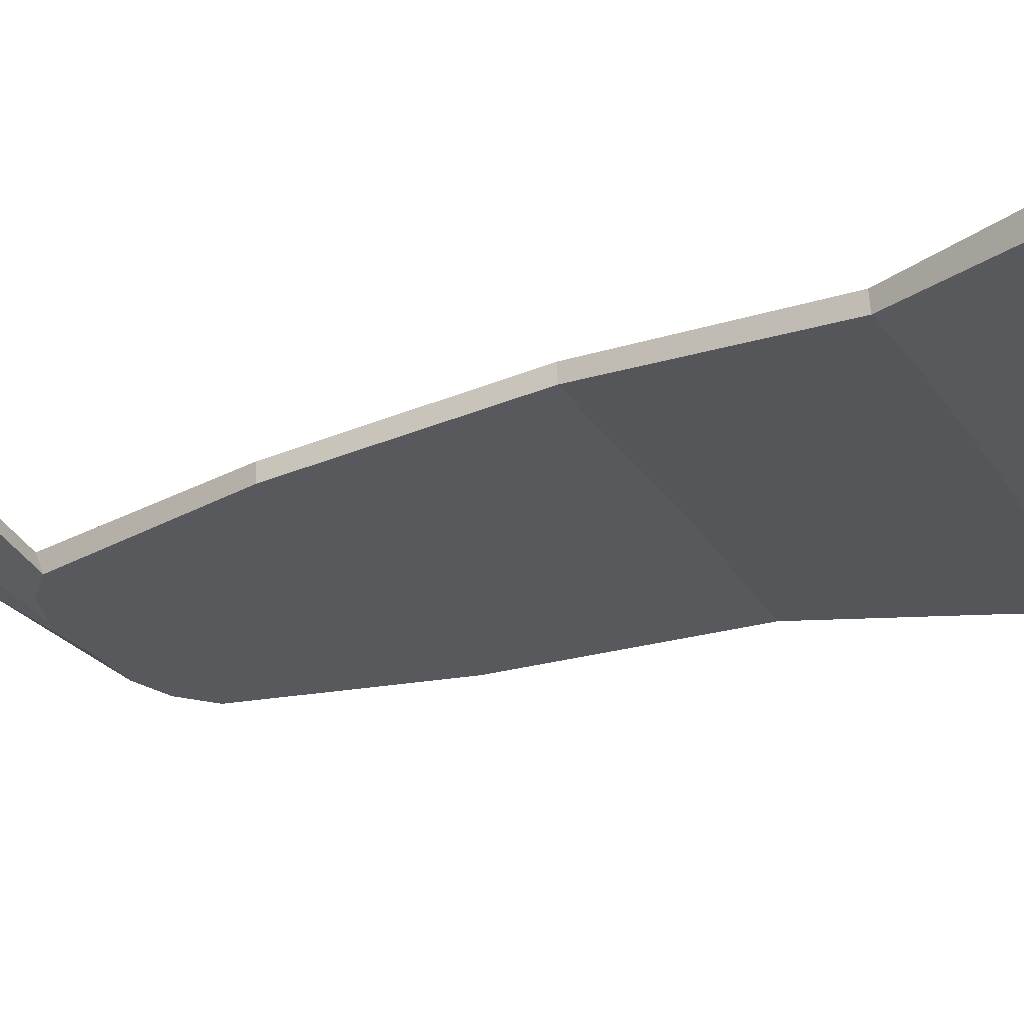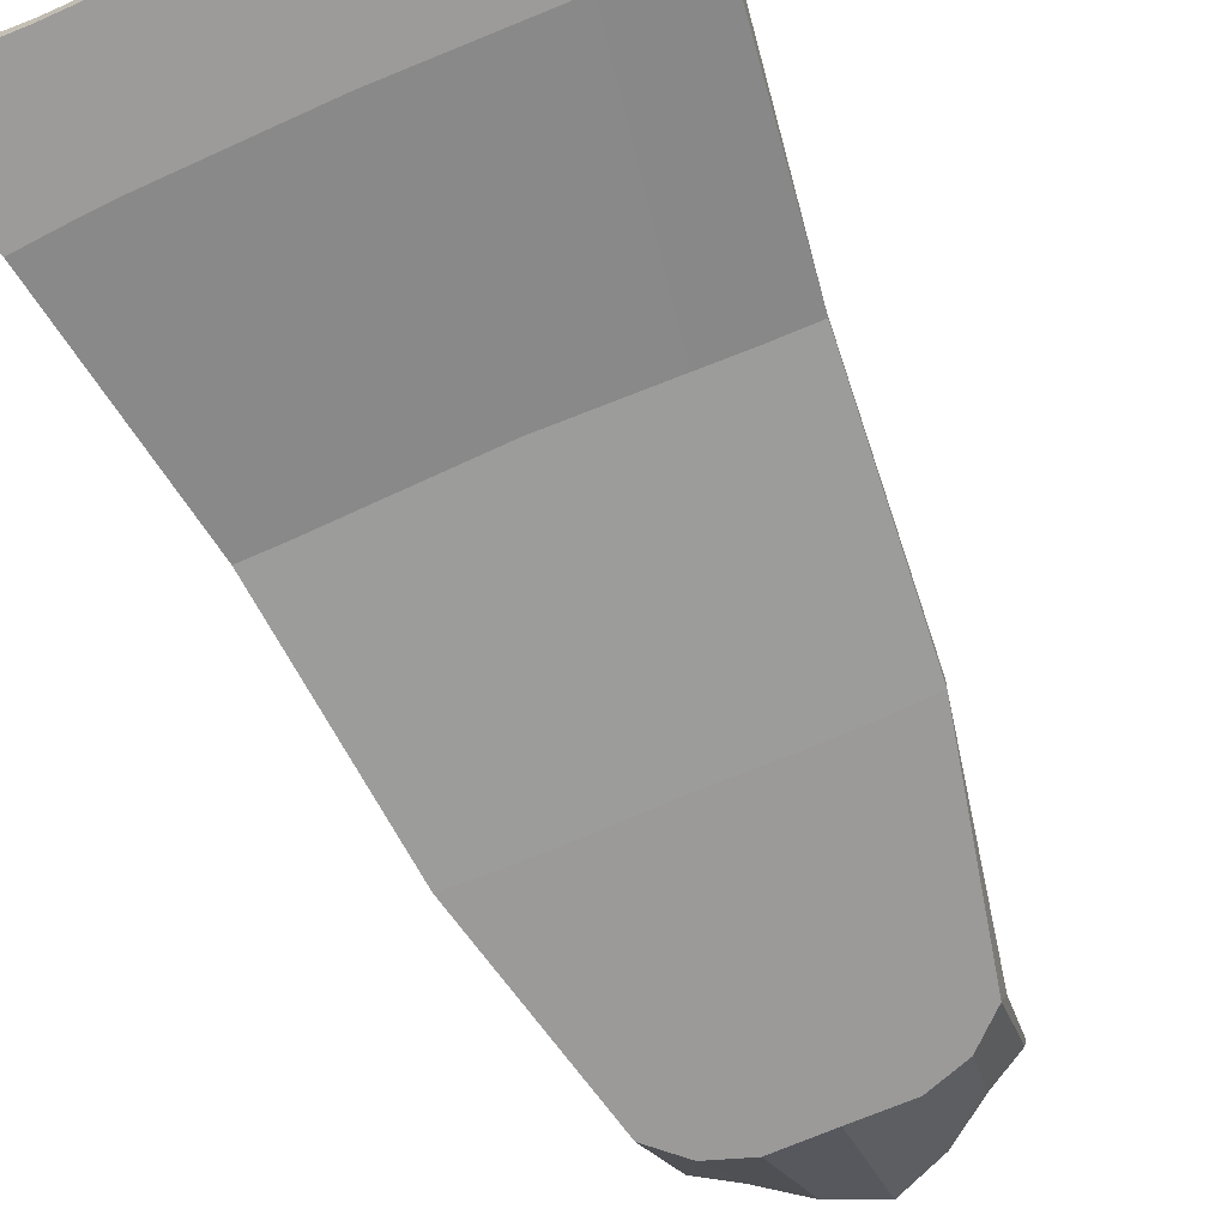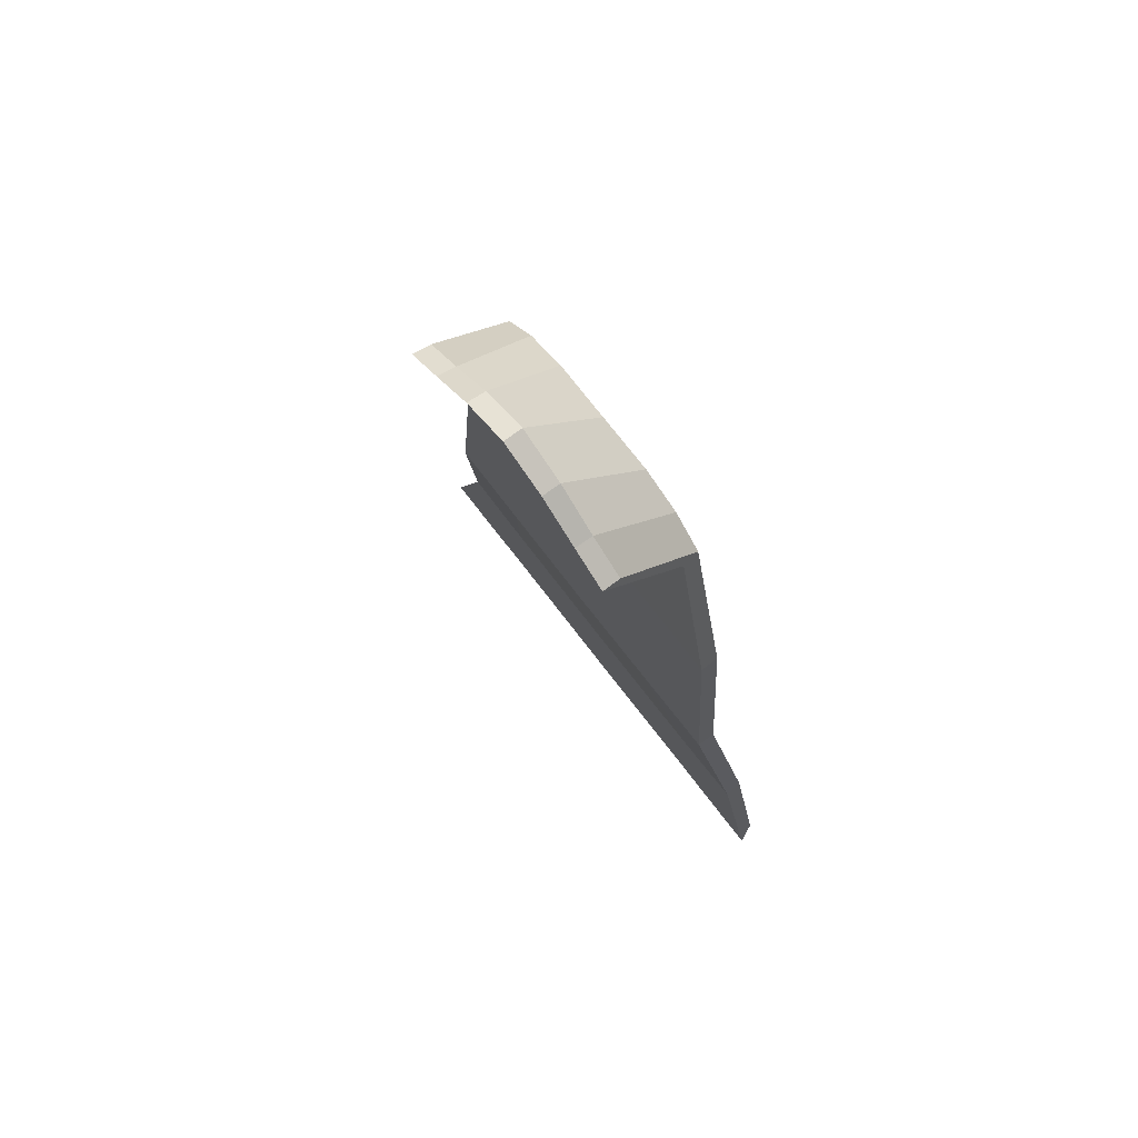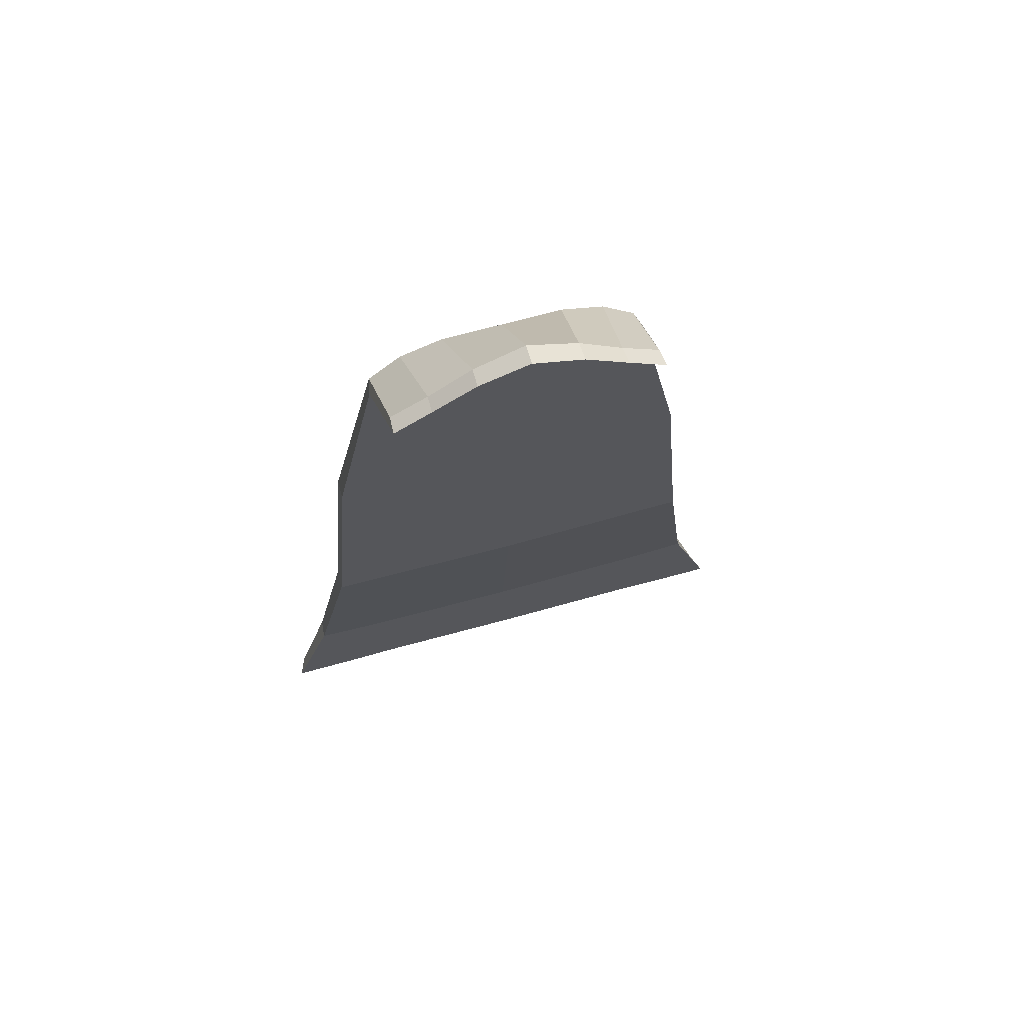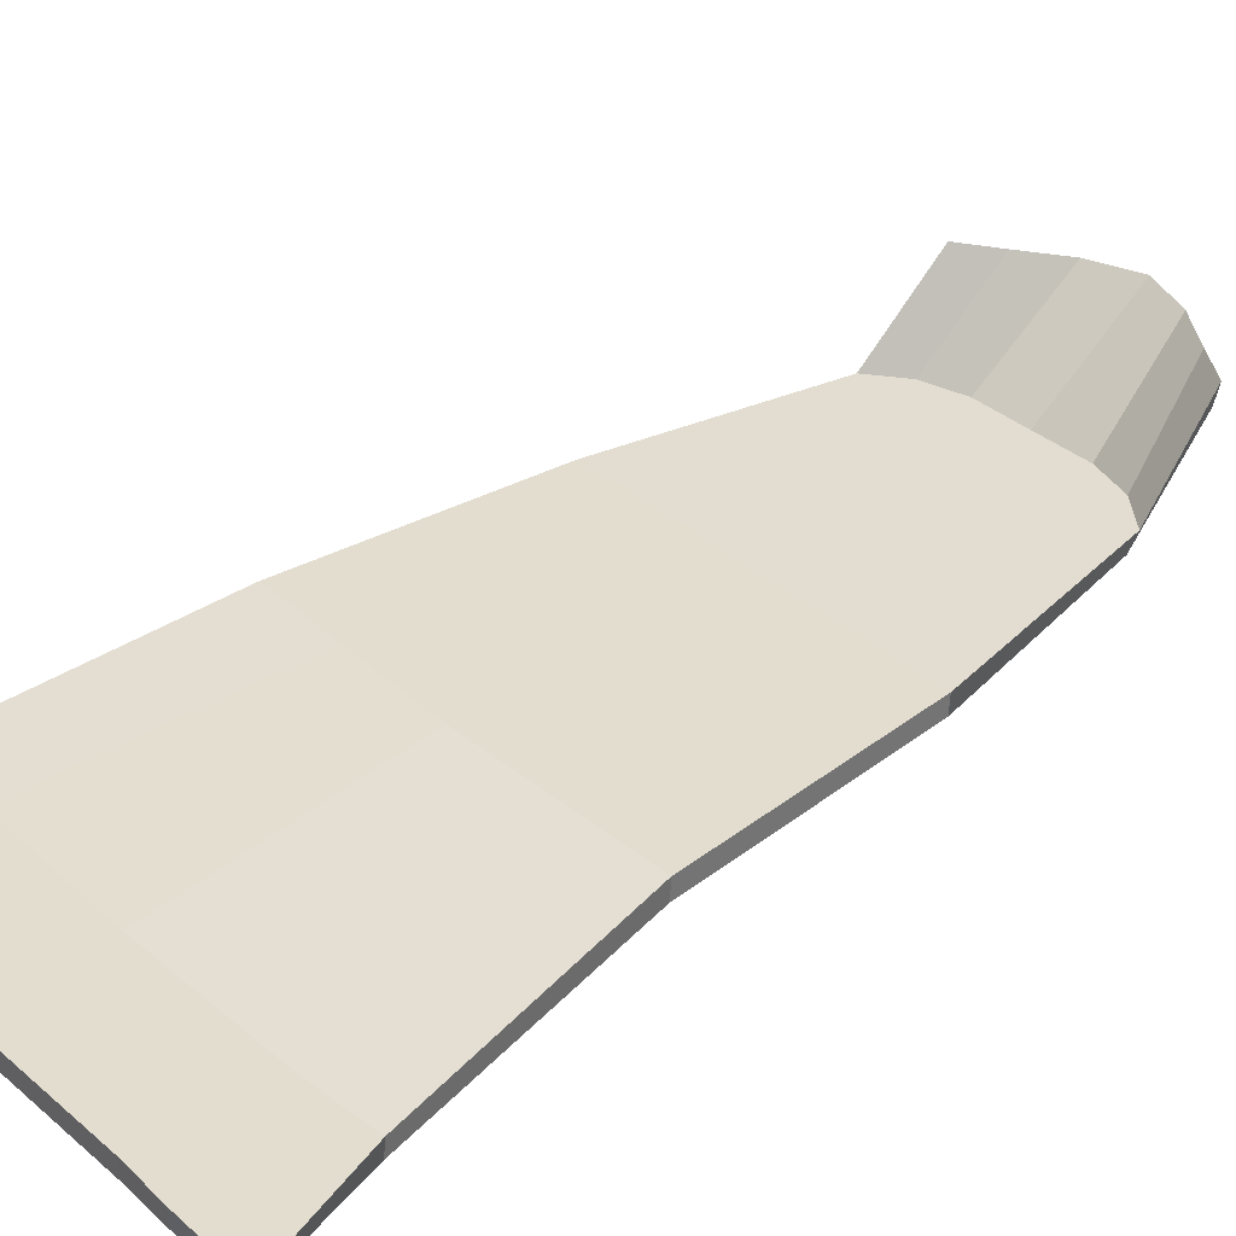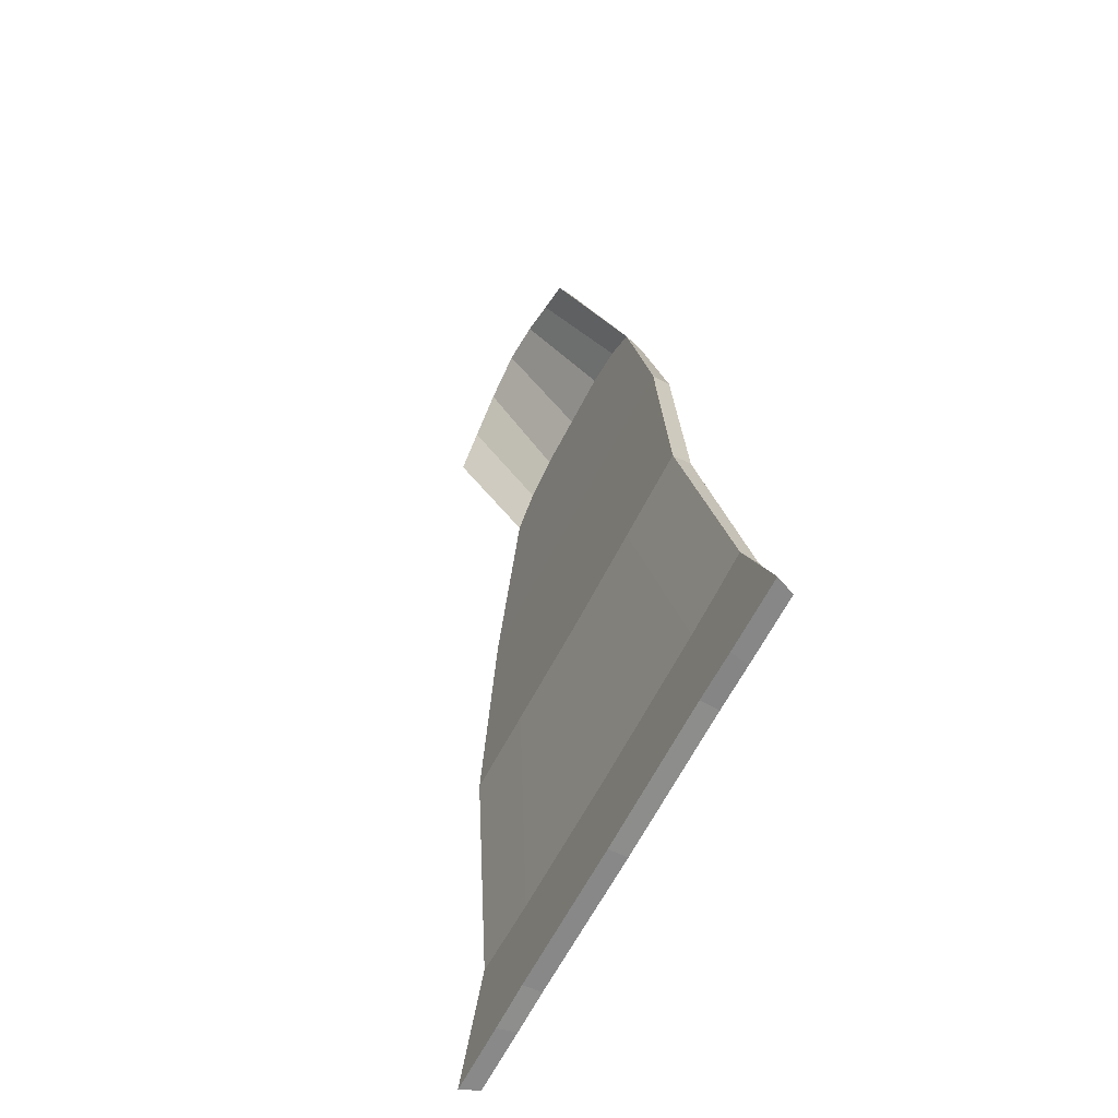
<metadata>
{"format":"obj","ext":"obj","renderer":"f3d","projection":"perspective","resolution":1024,"background":"white","views":[{"elev":-29.0,"azim":-63.4,"up":"+Z"},{"elev":-69.5,"azim":23.4,"up":"+Z"},{"elev":74.0,"azim":52.4,"up":"+Y"},{"elev":68.0,"azim":-15.5,"up":"+Y"},{"elev":35.1,"azim":48.8,"up":"+Z"},{"elev":-64.0,"azim":62.8,"up":"+Y"}]}
</metadata>
<code>
o Cube_Cube.002
v -2.932 -10.42 -3.22
v -2.438 -10.46 -3.22
v -1.888 -10.49 -3.22
v -1.356 -7.44 -2.831
v -0.6918 -0.9048 -3.097
v -1.209 -1.086 -3.097
v -1.609 -1.459 -3.097
v -1.955 -7.419 -2.831
v -2.493 -7.41 -2.831
v -1.552 -0.4536 -2.075
v -1.099 -0.1634 -2.075
v -0.5736 0.2371 -2.075
v -2.496 -7.421 -3.068
v -1.656 -1.38 -2.86
v -1.229 -1.052 -2.86
v -0.6913 -0.9049 -2.86
v -0.5793 0.2861 -1.838
v -1.109 -0.08289 -1.838
v -1.564 -0.3857 -1.838
v -1.961 -7.425 -3.068
v -0.9661 -4.187 -3.097
v -1.611 -4.193 -3.097
v -2.215 -4.221 -3.097
v -1.364 -7.443 -3.068
v -2.219 -4.215 -2.86
v -1.611 -4.191 -2.86
v -0.9643 -4.188 -2.86
v -2.907 -10.42 -3.457
v -2.421 -10.46 -3.457
v -1.879 -10.49 -3.457
v -3.454 -11.94 -3.208
v -2.528 -11.93 -3.208
v -1.906 -11.91 -3.208
v -3.354 -11.92 -3.445
v -2.48 -11.92 -3.445
v -1.898 -11.9 -3.445
v 3.001 -10.42 -3.22
v 2.508 -10.46 -3.22
v 1.958 -10.49 -3.22
v 0.03491 -10.53 -3.22
v 0.03491 -7.479 -2.831
v 1.425 -7.44 -2.831
v 0.03491 -0.9077 -3.097
v 0.7616 -0.9048 -3.097
v 1.279 -1.086 -3.097
v 1.679 -1.459 -3.097
v 2.025 -7.419 -2.831
v 2.563 -7.41 -2.831
v 1.622 -0.4536 -2.075
v 1.169 -0.1634 -2.075
v 0.6434 0.2371 -2.075
v 0.03491 0.5016 -2.075
v 2.566 -7.421 -3.068
v 1.726 -1.38 -2.86
v 1.299 -1.052 -2.86
v 0.7611 -0.9049 -2.86
v 0.03491 -0.9078 -2.86
v 0.03491 0.5121 -1.838
v 0.6491 0.2861 -1.838
v 1.179 -0.08289 -1.838
v 1.634 -0.3857 -1.838
v 2.031 -7.425 -3.068
v 0.03491 -4.203 -3.097
v 1.036 -4.187 -3.097
v 1.68 -4.193 -3.097
v 2.285 -4.221 -3.097
v 1.434 -7.443 -3.068
v 0.03491 -7.482 -3.068
v 2.289 -4.215 -2.86
v 1.681 -4.191 -2.86
v 1.034 -4.188 -2.86
v 0.03491 -4.204 -2.86
v 2.977 -10.42 -3.457
v 2.491 -10.46 -3.457
v 1.949 -10.49 -3.457
v 0.03491 -10.53 -3.457
v 3.524 -11.94 -3.208
v 2.598 -11.93 -3.208
v 1.976 -11.91 -3.208
v 0.03491 -11.94 -3.208
v 3.424 -11.92 -3.445
v 2.55 -11.92 -3.445
v 1.968 -11.9 -3.445
v 0.03491 -11.93 -3.445
f 9 13 28 1
f 2 1 31 32
f 41 4 3 40
f 40 3 33 80
f 28 29 35 34
f 57 16 27 72
f 16 15 26 27
f 15 14 25 26
f 14 7 23 25
f 26 25 9 8
f 13 20 29 28
f 7 6 22 23
f 6 5 21 22
f 5 43 63 21
f 22 21 24 20
f 14 19 10 7
f 72 27 4 41
f 25 23 13 9
f 27 26 8 4
f 52 12 17 58
f 12 11 18 17
f 11 10 19 18
f 20 24 30 29
f 57 58 17 16
f 16 17 18 15
f 15 18 19 14
f 24 68 76 30
f 23 22 20 13
f 21 63 68 24
f 7 10 11 6
f 6 11 12 5
f 5 12 52 43
f 8 9 1 2
f 4 8 2 3
f 34 35 32 31
f 36 84 80 33
f 35 36 33 32
f 30 76 84 36
f 29 30 36 35
f 1 28 34 31
f 3 2 32 33
f 48 37 73 53
f 38 78 77 37
f 41 40 39 42
f 40 80 79 39
f 73 81 82 74
f 57 72 71 56
f 56 71 70 55
f 55 70 69 54
f 54 69 66 46
f 70 47 48 69
f 53 73 74 62
f 46 66 65 45
f 45 65 64 44
f 44 64 63 43
f 65 62 67 64
f 54 46 49 61
f 72 41 42 71
f 69 48 53 66
f 71 42 47 70
f 52 58 59 51
f 51 59 60 50
f 50 60 61 49
f 62 74 75 67
f 57 56 59 58
f 56 55 60 59
f 55 54 61 60
f 67 75 76 68
f 66 53 62 65
f 64 67 68 63
f 46 45 50 49
f 45 44 51 50
f 44 43 52 51
f 47 38 37 48
f 42 39 38 47
f 81 77 78 82
f 83 79 80 84
f 82 78 79 83
f 75 83 84 76
f 74 82 83 75
f 37 77 81 73
f 39 79 78 38

</code>
